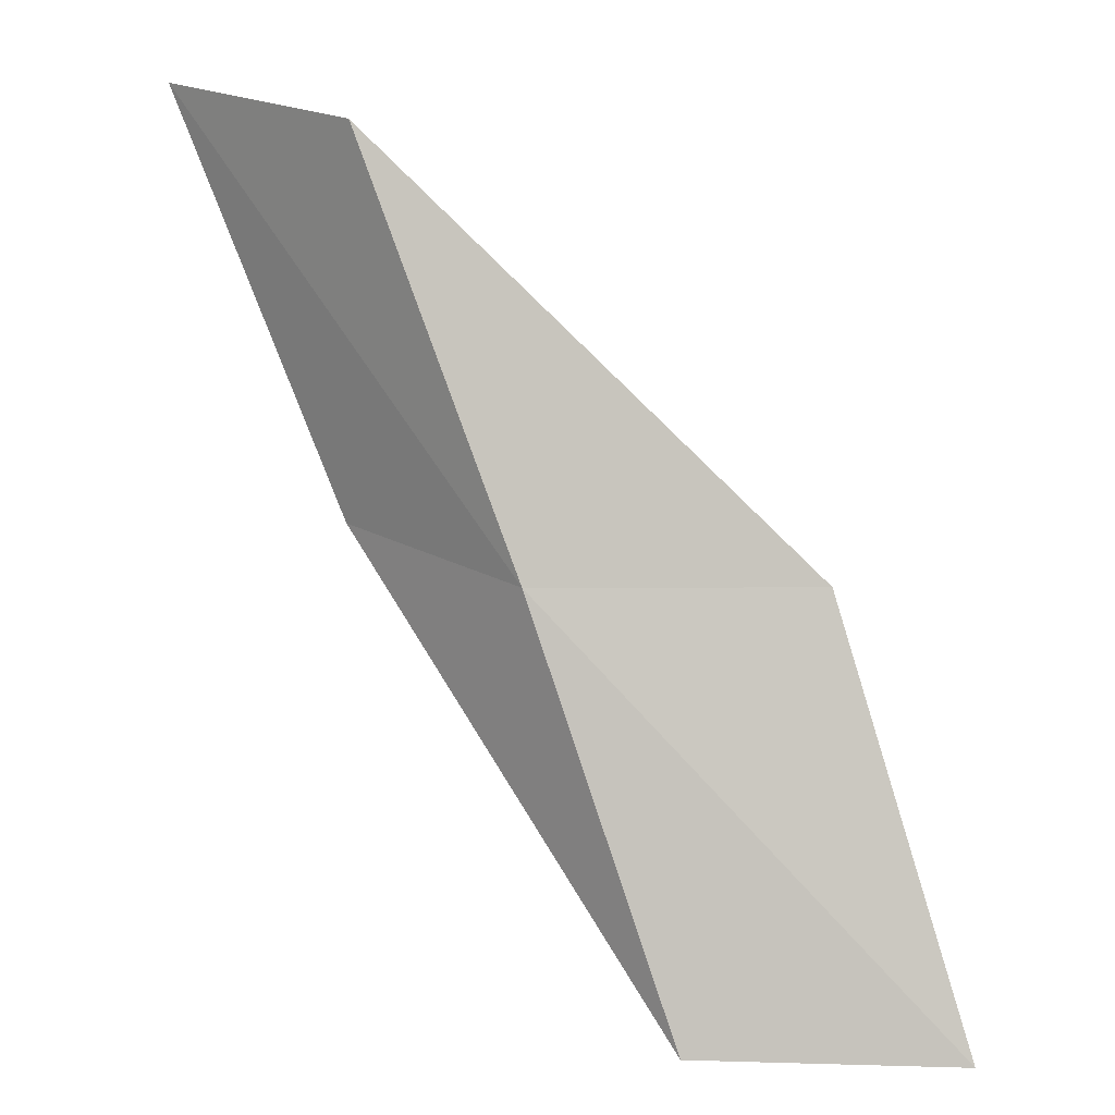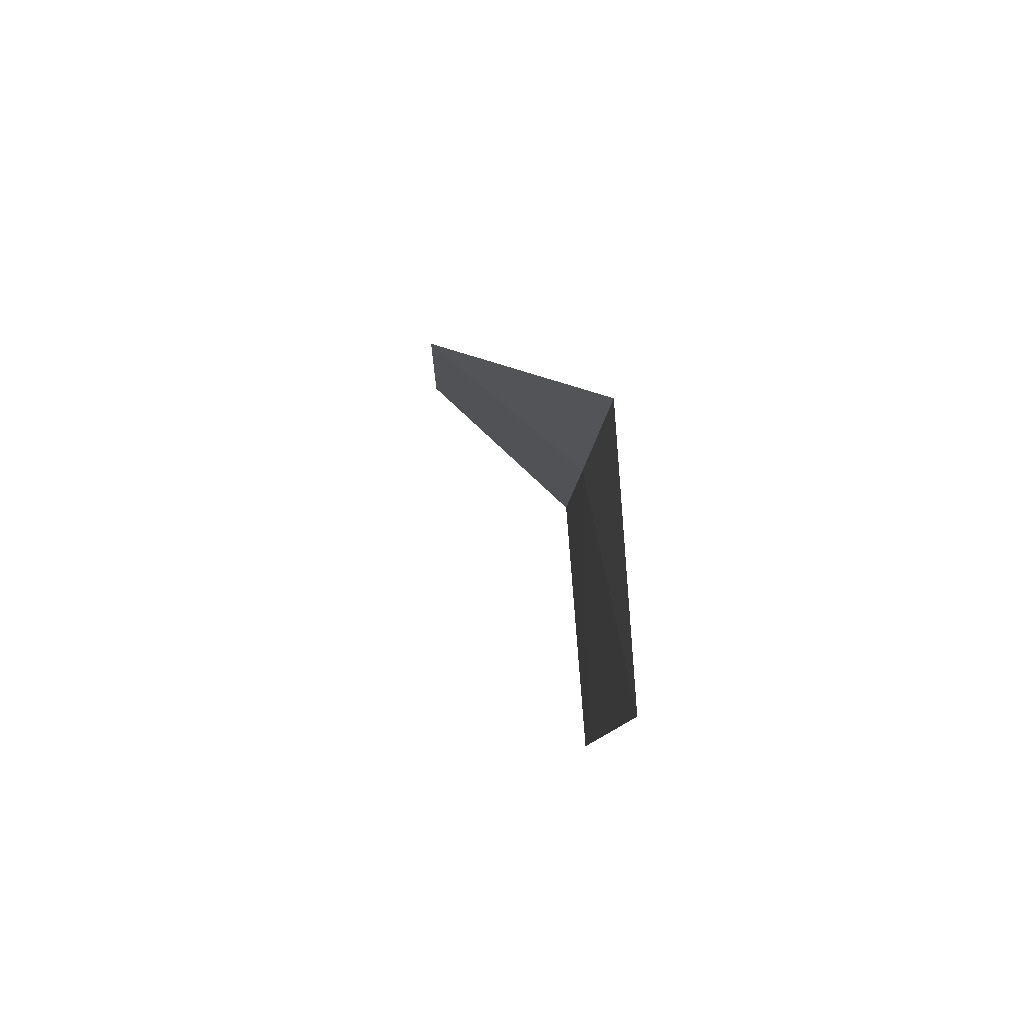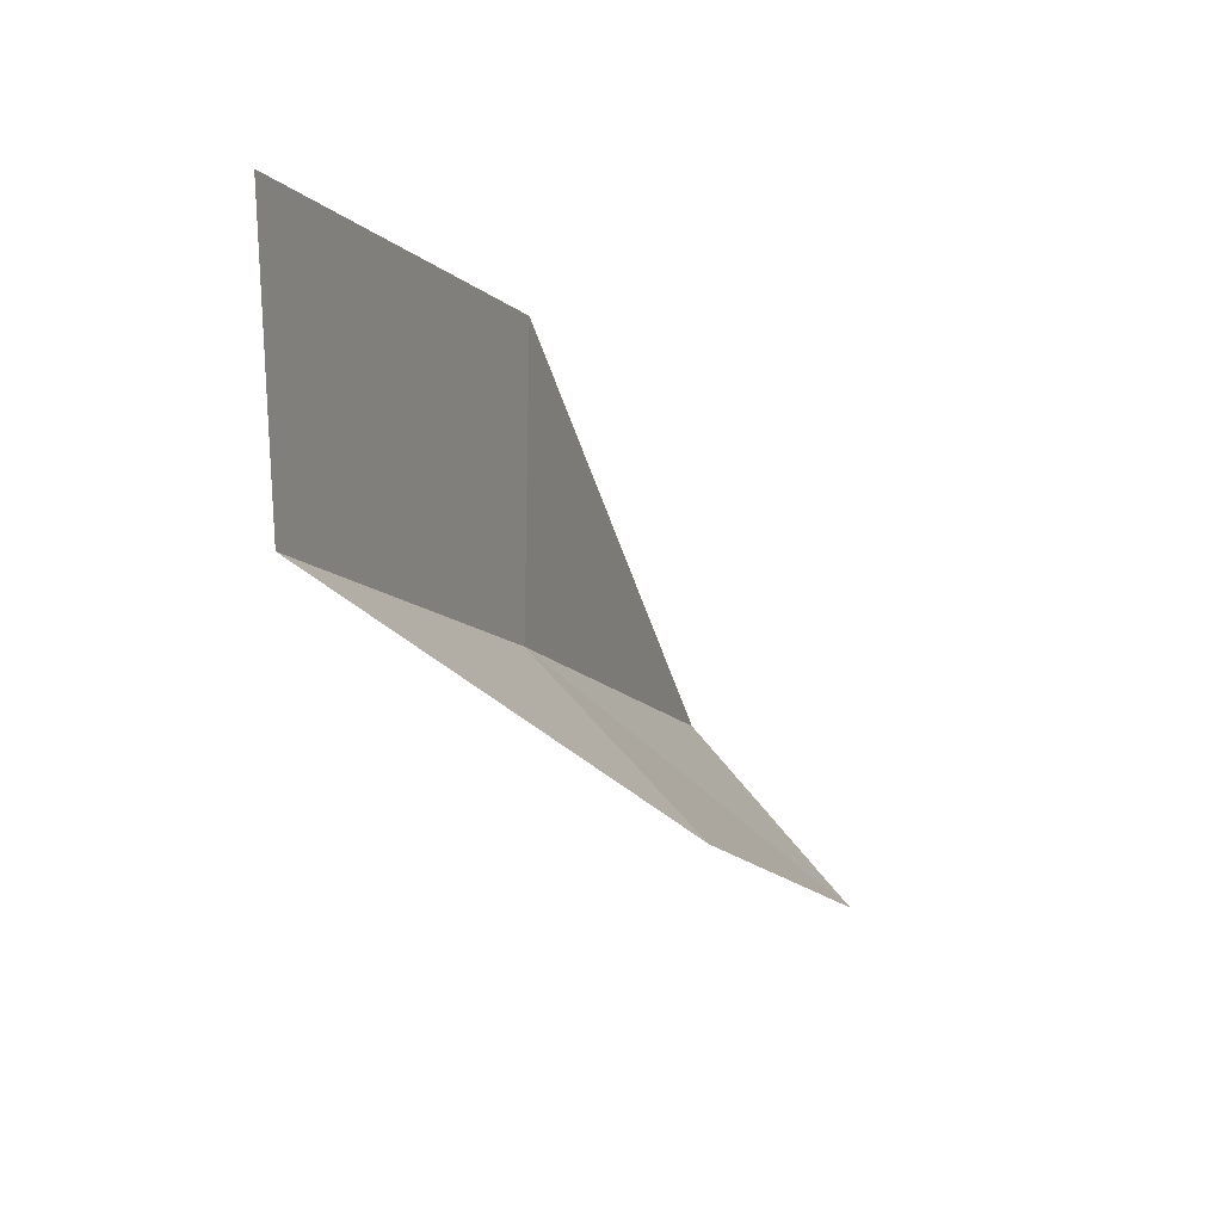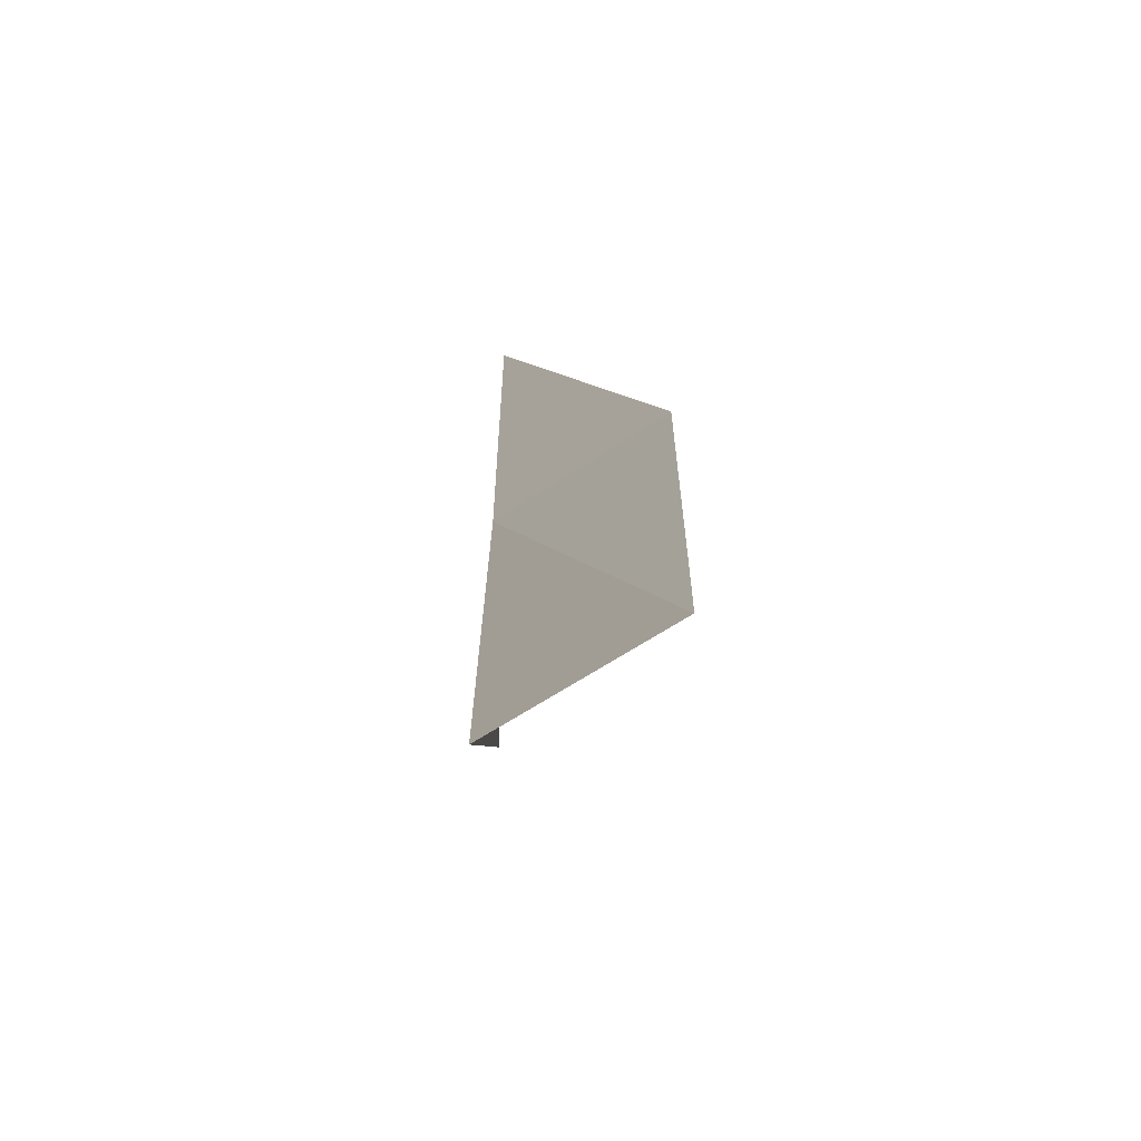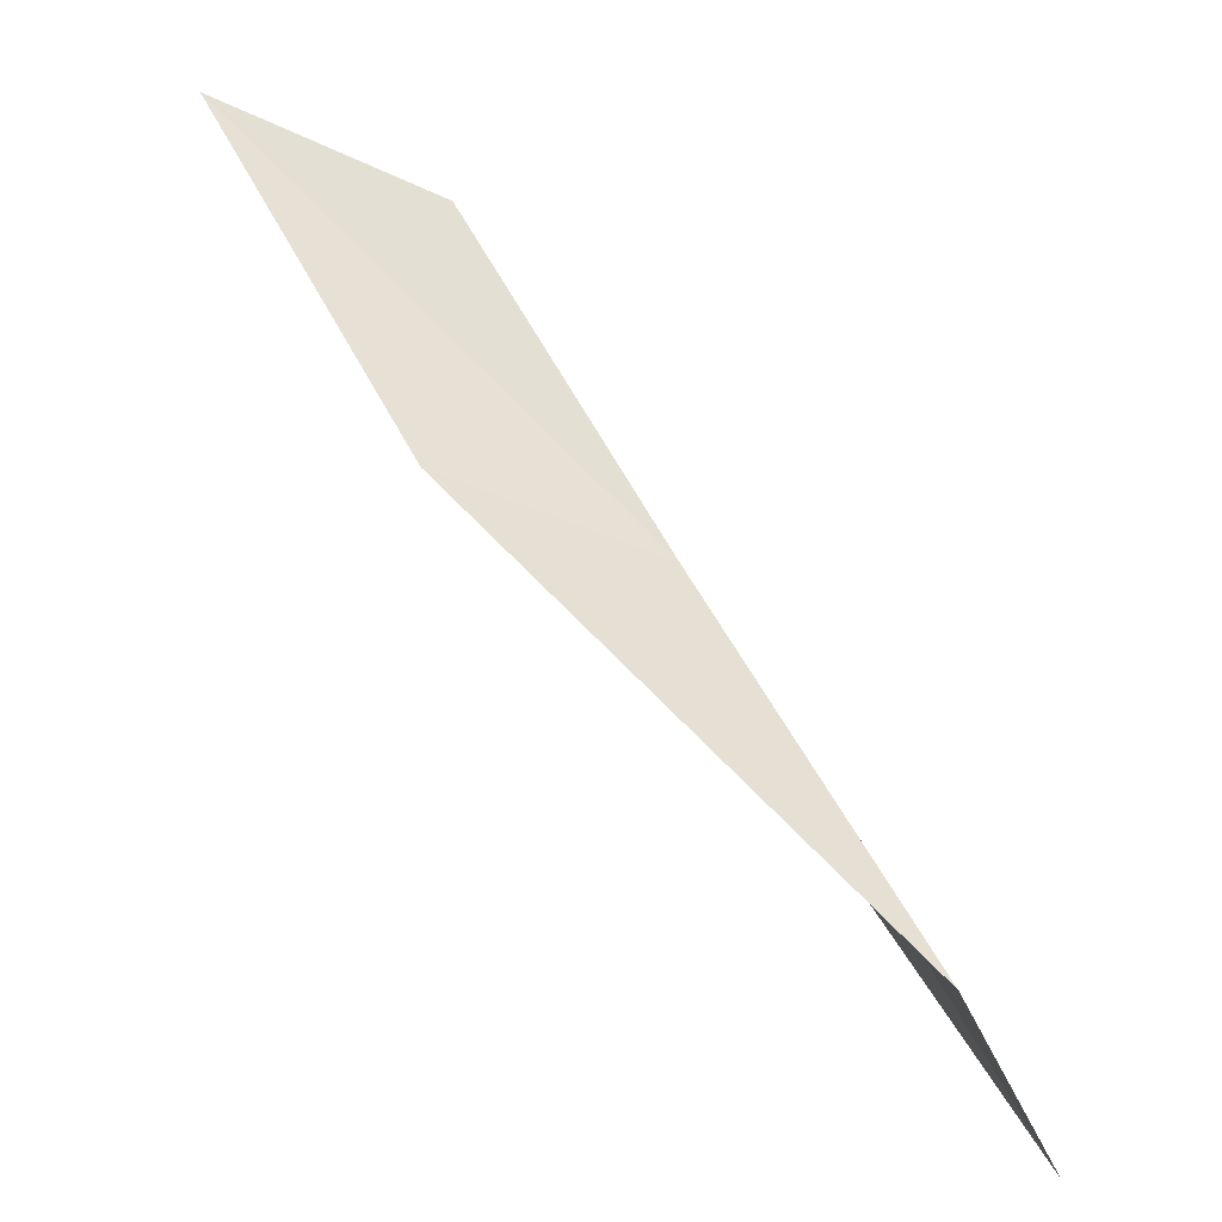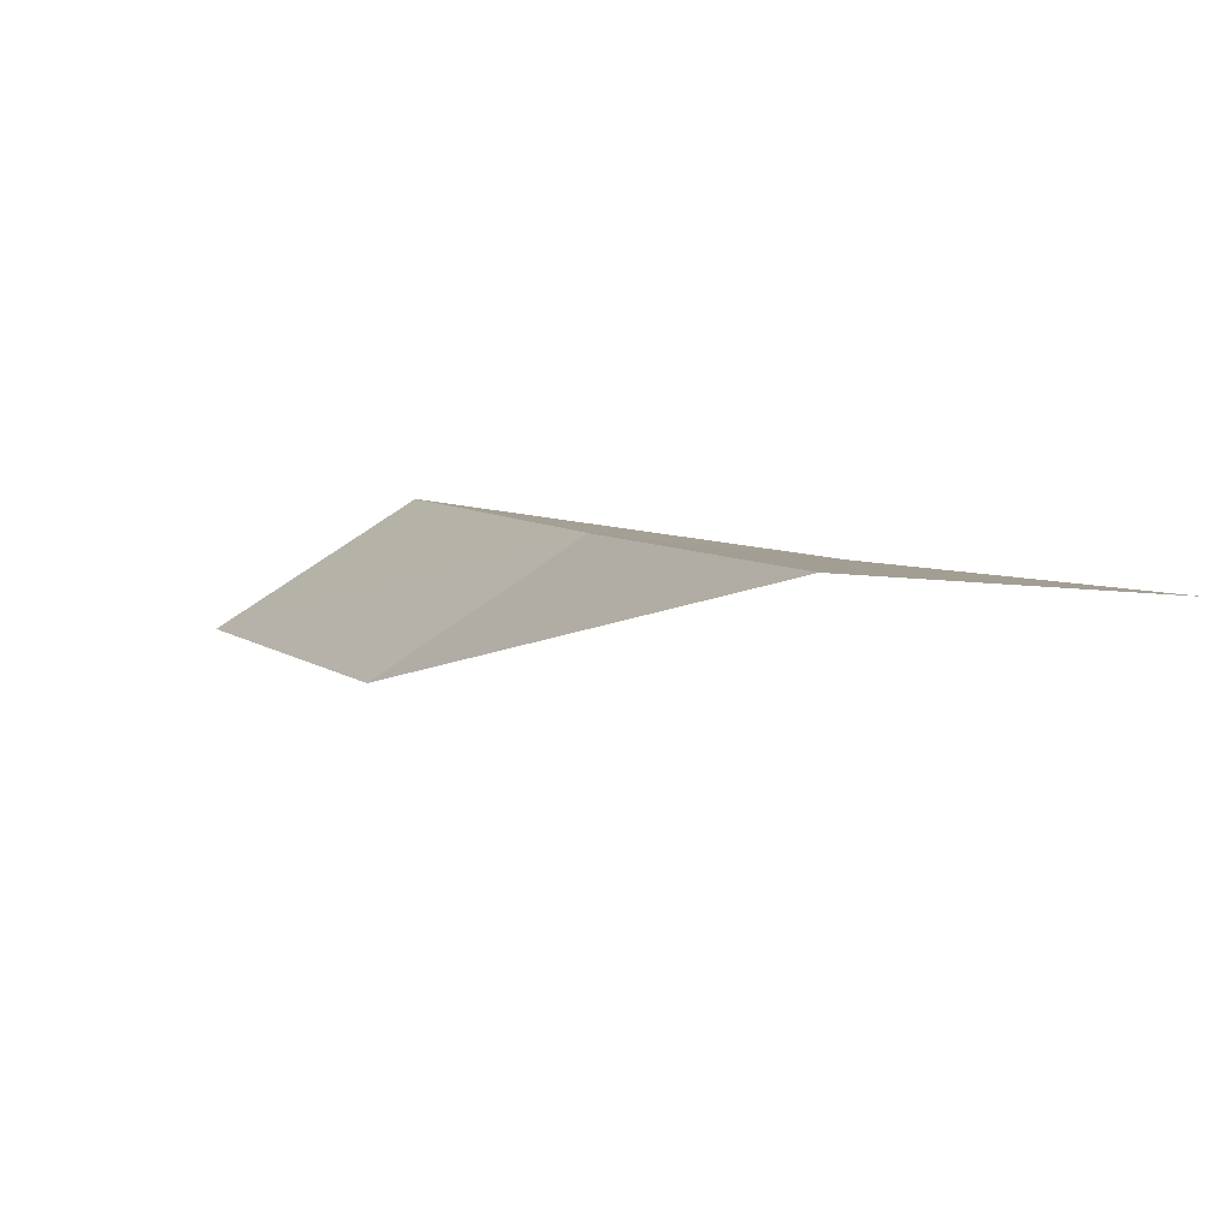
<metadata>
{"format":"obj","ext":"obj","renderer":"f3d","projection":"perspective","resolution":1024,"background":"white","views":[{"elev":22.0,"azim":-90.1,"up":"+Z"},{"elev":-24.7,"azim":-158.9,"up":"+Y"},{"elev":-79.6,"azim":-1.0,"up":"+Z"},{"elev":41.9,"azim":22.5,"up":"+Y"},{"elev":-46.8,"azim":-159.5,"up":"+Z"},{"elev":-64.3,"azim":-96.8,"up":"+Z"}]}
</metadata>
<code>
v 41.83 -8.443 52.3
v 41.84 -11.55 52.3
v 43.58 -6.712 56.66
v 45.41 -4.648 56.66
v 43.62 -6.547 52.3
v 39.87 -12.95 47.94
v 40.02 -10.02 47.94
f 1 3 2
f 1 5 4
f 1 4 3
f 1 6 7
f 1 2 6
f 1 7 5

</code>
